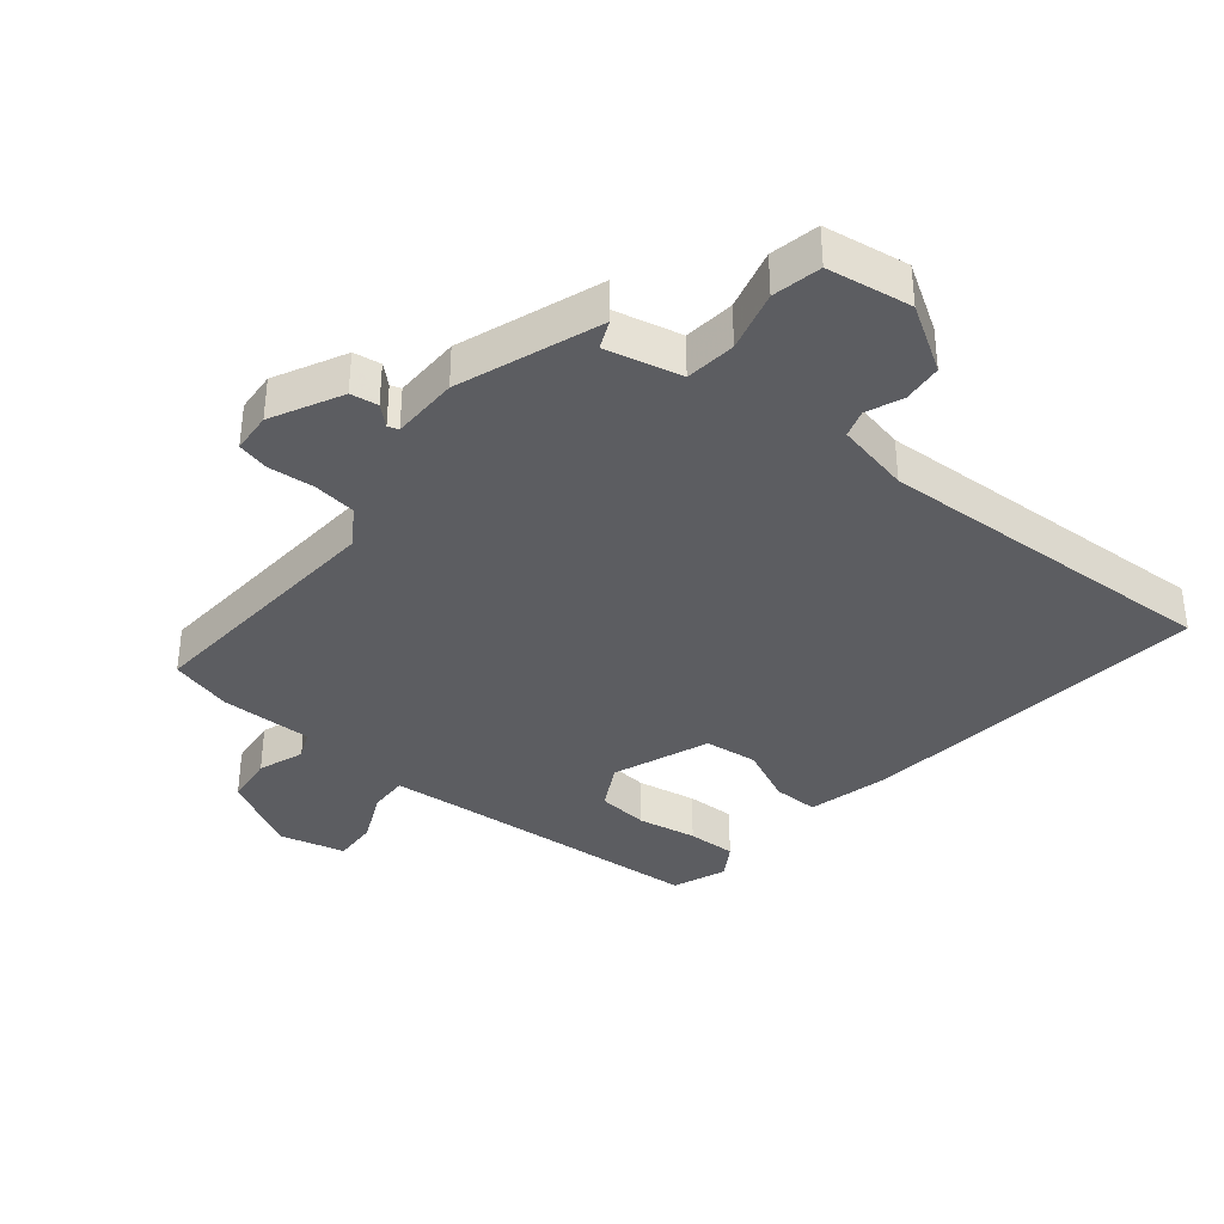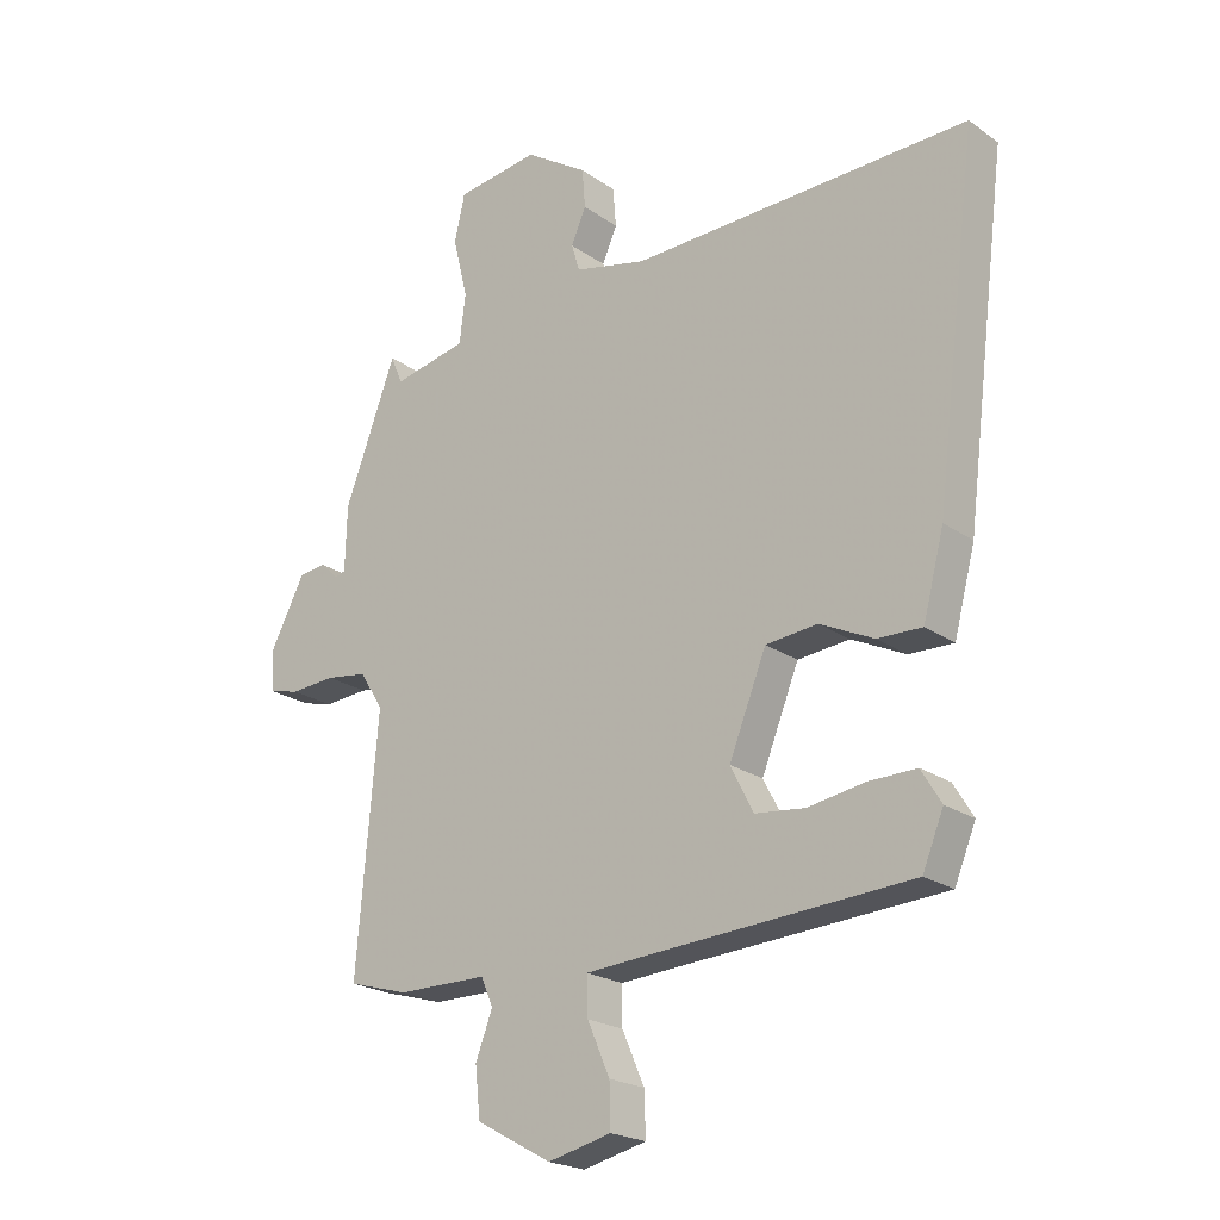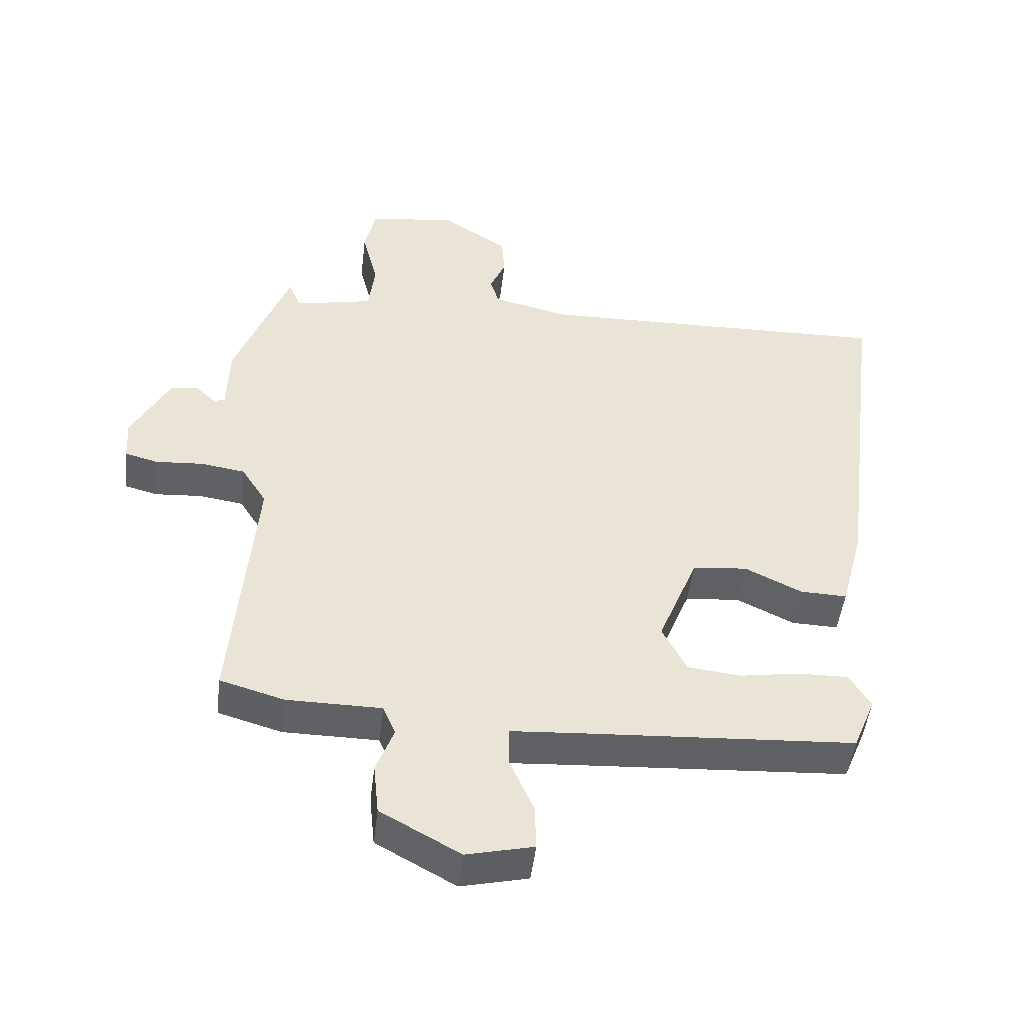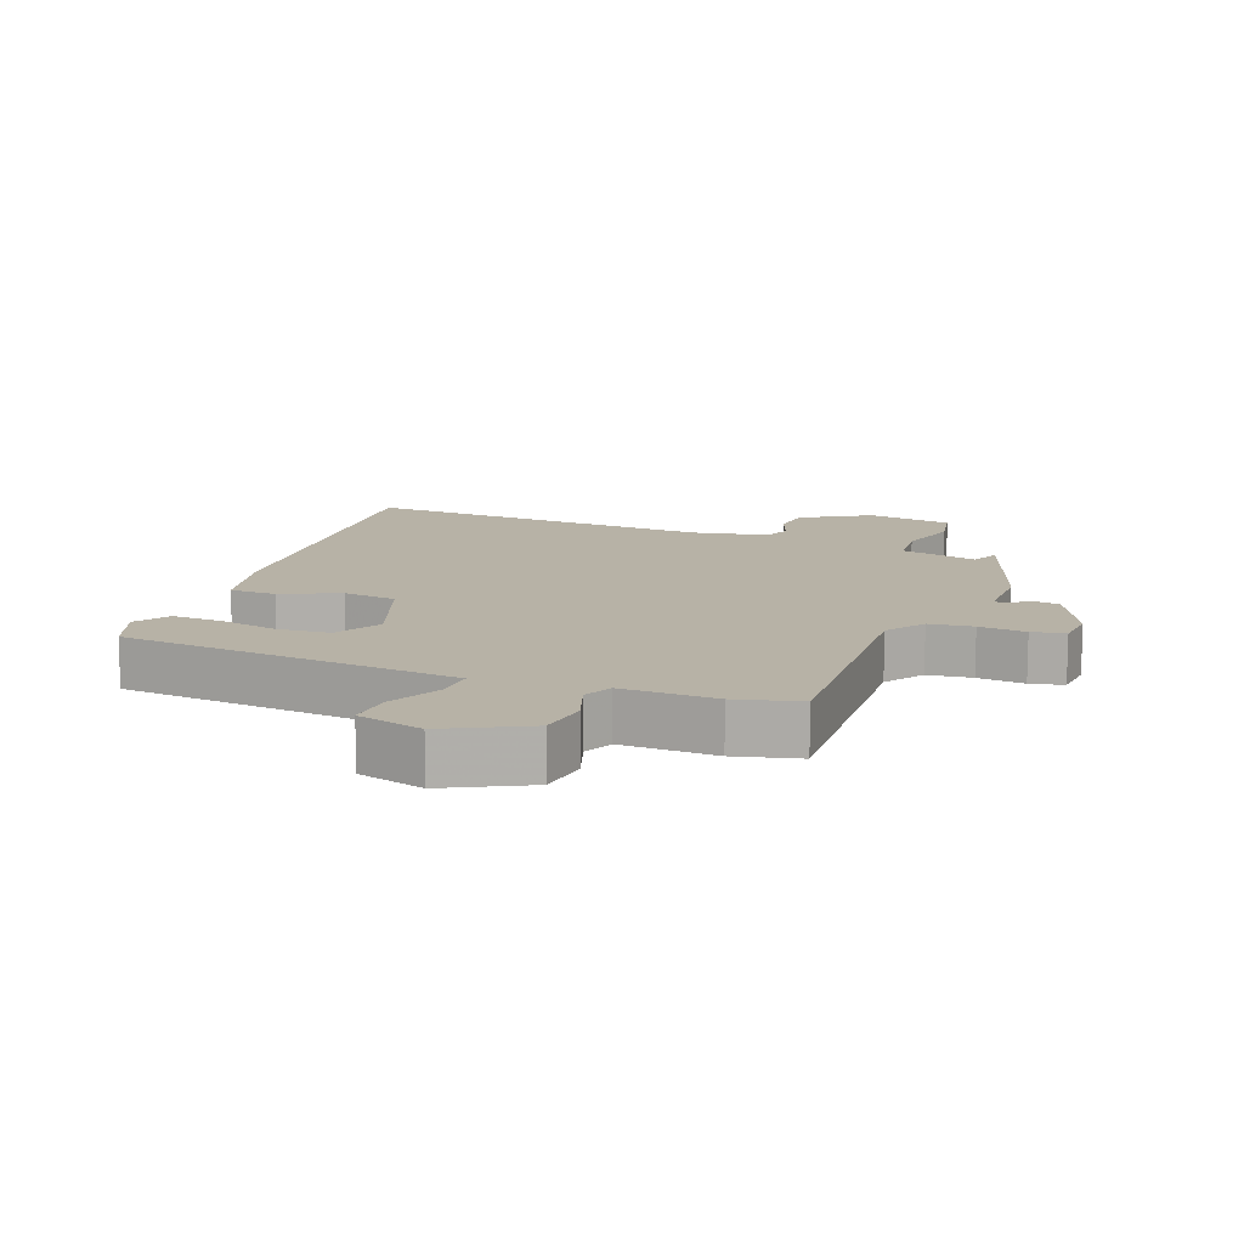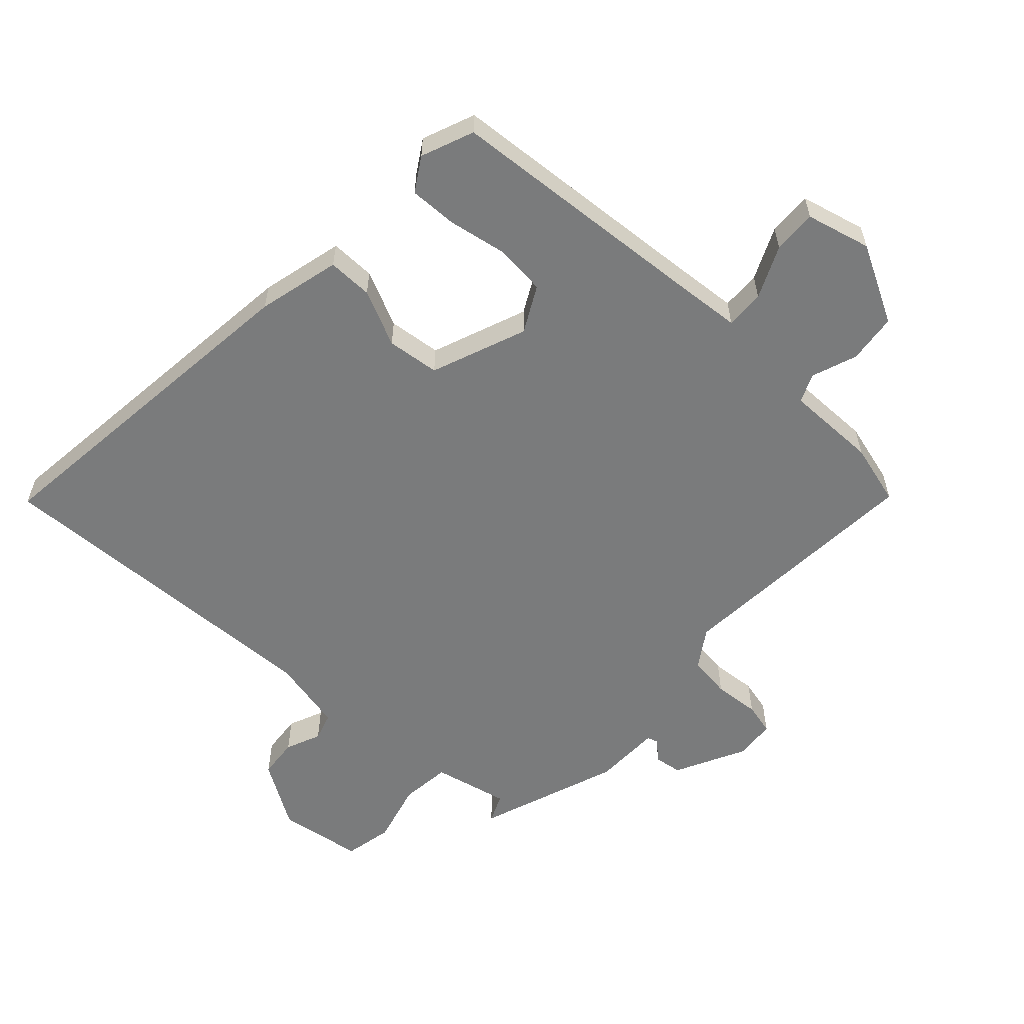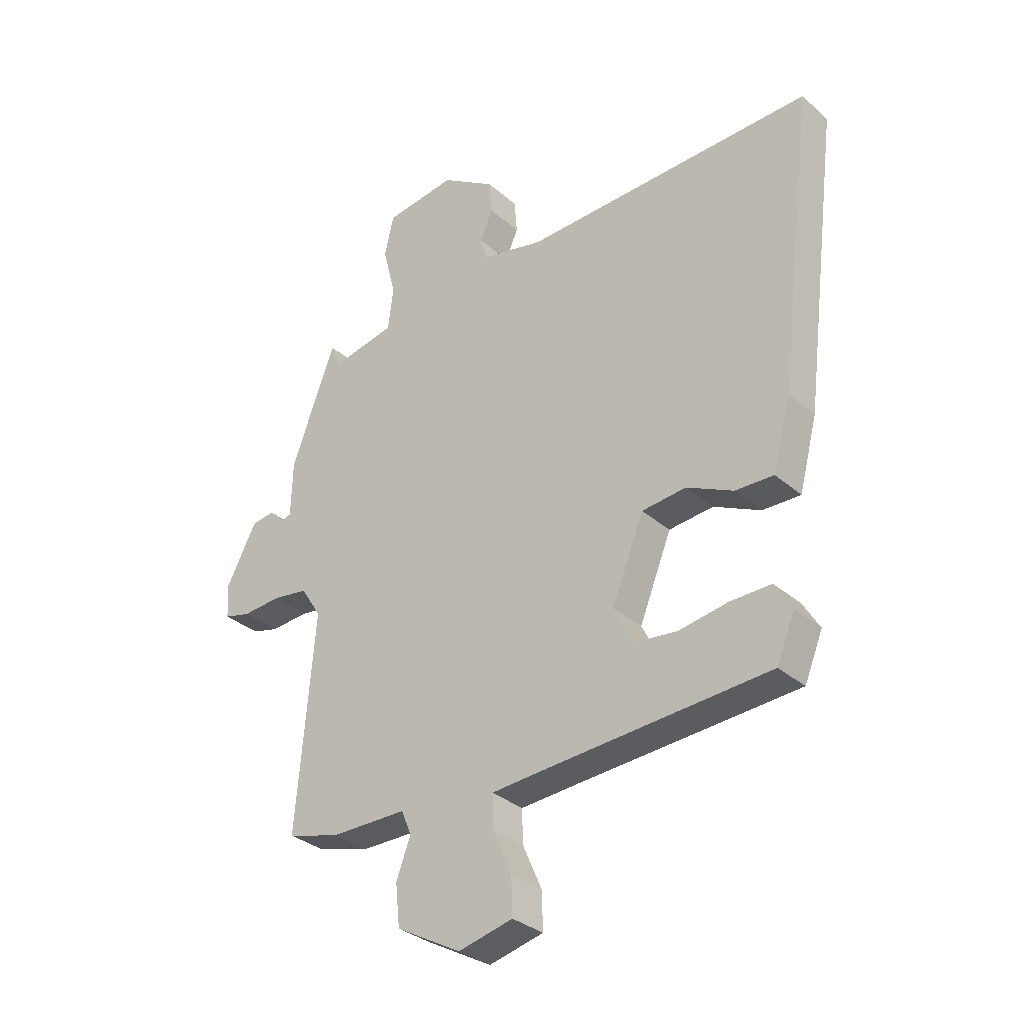
<metadata>
{"format":"obj","ext":"obj","renderer":"f3d","projection":"perspective","resolution":1024,"background":"white","views":[{"elev":-36.7,"azim":-38.3,"up":"+Y"},{"elev":-21.8,"azim":39.7,"up":"+Z"},{"elev":-47.7,"azim":-6.8,"up":"+Z"},{"elev":12.5,"azim":-157.2,"up":"+Y"},{"elev":-58.3,"azim":138.1,"up":"+Y"},{"elev":-32.4,"azim":39.9,"up":"+Z"}]}
</metadata>
<code>
v -0.45 0.07 0.496
v -0.431 0.07 0.451
v -0.312 0.07 0.476
v -0.302 0.07 0.555
v -0.326 0.07 0.651
v -0.309 0.07 0.727
v -0.176 0.07 0.745
v -0.075 0.07 0.68
v -0.07 0.07 0.617
v -0.094 0.07 0.562
v -0.081 0.07 0.518
v 0.035 0.07 0.491
v 0.579 0.07 0.505
v 0.51 0.07 -0.043
v 0.476 0.07 -0.172
v 0.405 0.07 -0.17
v 0.318 0.07 -0.128
v 0.235 0.07 -0.136
v 0.175 0.07 -0.285
v 0.212 0.07 -0.357
v 0.292 0.07 -0.366
v 0.384 0.07 -0.351
v 0.46 0.07 -0.35
v 0.492 0.07 -0.403
v 0.458 0.07 -0.485
v 0.043 0.07 -0.51
v -0.061 0.07 -0.517
v -0.06 0.07 -0.578
v -0.024 0.07 -0.66
v -0.022 0.07 -0.729
v -0.124 0.07 -0.753
v -0.245 0.07 -0.686
v -0.253 0.07 -0.608
v -0.226 0.07 -0.537
v -0.245 0.07 -0.492
v -0.389 0.07 -0.491
v -0.486 0.07 -0.463
v -0.452 0.07 -0.063
v -0.49 0.07 -0.003
v -0.557 0.07 0.007
v -0.629 0.07 0.002
v -0.679 0.07 0.015
v -0.683 0.07 0.079
v -0.626 0.07 0.188
v -0.583 0.07 0.194
v -0.553 0.07 0.166
v -0.536 0.07 0.171
v -0.533 0.07 0.276
v -0.45 0 0.496
v -0.431 0 0.451
v -0.312 0 0.476
v -0.302 0 0.555
v -0.326 0 0.651
v -0.309 0 0.727
v -0.176 0 0.745
v -0.075 0 0.68
v -0.07 0 0.617
v -0.094 0 0.562
v -0.081 0 0.518
v 0.035 0 0.491
v 0.579 0 0.505
v 0.51 0 -0.043
v 0.476 0 -0.172
v 0.405 0 -0.17
v 0.318 0 -0.128
v 0.235 0 -0.136
v 0.175 0 -0.285
v 0.212 0 -0.357
v 0.292 0 -0.366
v 0.384 0 -0.351
v 0.46 0 -0.35
v 0.492 0 -0.403
v 0.458 0 -0.485
v 0.043 0 -0.51
v -0.061 0 -0.517
v -0.06 0 -0.578
v -0.024 0 -0.66
v -0.022 0 -0.729
v -0.124 0 -0.753
v -0.245 0 -0.686
v -0.253 0 -0.608
v -0.226 0 -0.537
v -0.245 0 -0.492
v -0.389 0 -0.491
v -0.486 0 -0.463
v -0.452 0 -0.063
v -0.49 0 -0.003
v -0.557 0 0.007
v -0.629 0 0.002
v -0.679 0 0.015
v -0.683 0 0.079
v -0.626 0 0.188
v -0.583 0 0.194
v -0.553 0 0.166
v -0.536 0 0.171
v -0.533 0 0.276
f 47 48 1 2
f 44 45 46
f 43 44 46
f 42 43 46
f 41 42 46
f 40 41 46
f 39 40 46 47
f 47 2 3
f 39 47 3
f 38 39 3
f 37 38 3
f 36 37 3
f 35 36 3
f 32 33 34
f 31 32 34
f 30 31 34
f 29 30 34
f 28 29 34
f 35 3 4
f 34 35 4
f 28 34 4
f 27 28 4
f 24 25 26
f 23 24 26
f 22 23 26
f 21 22 26
f 20 21 26 27
f 19 20 27 4
f 15 16 17
f 14 15 17
f 13 14 17
f 12 13 17
f 11 12 17 18
f 8 9 10
f 7 8 10
f 6 7 10
f 5 6 10
f 4 5 10
f 4 10 11
f 4 11 18 19
f 50 49 96 95
f 94 93 92
f 94 92 91
f 94 91 90
f 94 90 89
f 94 89 88
f 95 94 88 87
f 51 50 95
f 51 95 87
f 51 87 86
f 51 86 85
f 51 85 84
f 51 84 83
f 82 81 80
f 82 80 79
f 82 79 78
f 82 78 77
f 82 77 76
f 52 51 83
f 52 83 82
f 52 82 76
f 52 76 75
f 74 73 72
f 74 72 71
f 74 71 70
f 74 70 69
f 75 74 69 68
f 52 75 68 67
f 65 64 63
f 65 63 62
f 65 62 61
f 65 61 60
f 66 65 60 59
f 58 57 56
f 58 56 55
f 58 55 54
f 58 54 53
f 58 53 52
f 59 58 52
f 67 66 59 52
f 1 49 50 2
f 2 50 51 3
f 3 51 52 4
f 4 52 53 5
f 5 53 54 6
f 6 54 55 7
f 7 55 56 8
f 8 56 57 9
f 9 57 58 10
f 10 58 59 11
f 11 59 60 12
f 12 60 61 13
f 13 61 62 14
f 14 62 63 15
f 15 63 64 16
f 16 64 65 17
f 17 65 66 18
f 18 66 67 19
f 19 67 68 20
f 20 68 69 21
f 21 69 70 22
f 22 70 71 23
f 23 71 72 24
f 24 72 73 25
f 25 73 74 26
f 26 74 75 27
f 27 75 76 28
f 28 76 77 29
f 29 77 78 30
f 30 78 79 31
f 31 79 80 32
f 32 80 81 33
f 33 81 82 34
f 34 82 83 35
f 35 83 84 36
f 36 84 85 37
f 37 85 86 38
f 38 86 87 39
f 39 87 88 40
f 40 88 89 41
f 41 89 90 42
f 42 90 91 43
f 43 91 92 44
f 44 92 93 45
f 45 93 94 46
f 46 94 95 47
f 47 95 96 48
f 48 96 49 1

</code>
